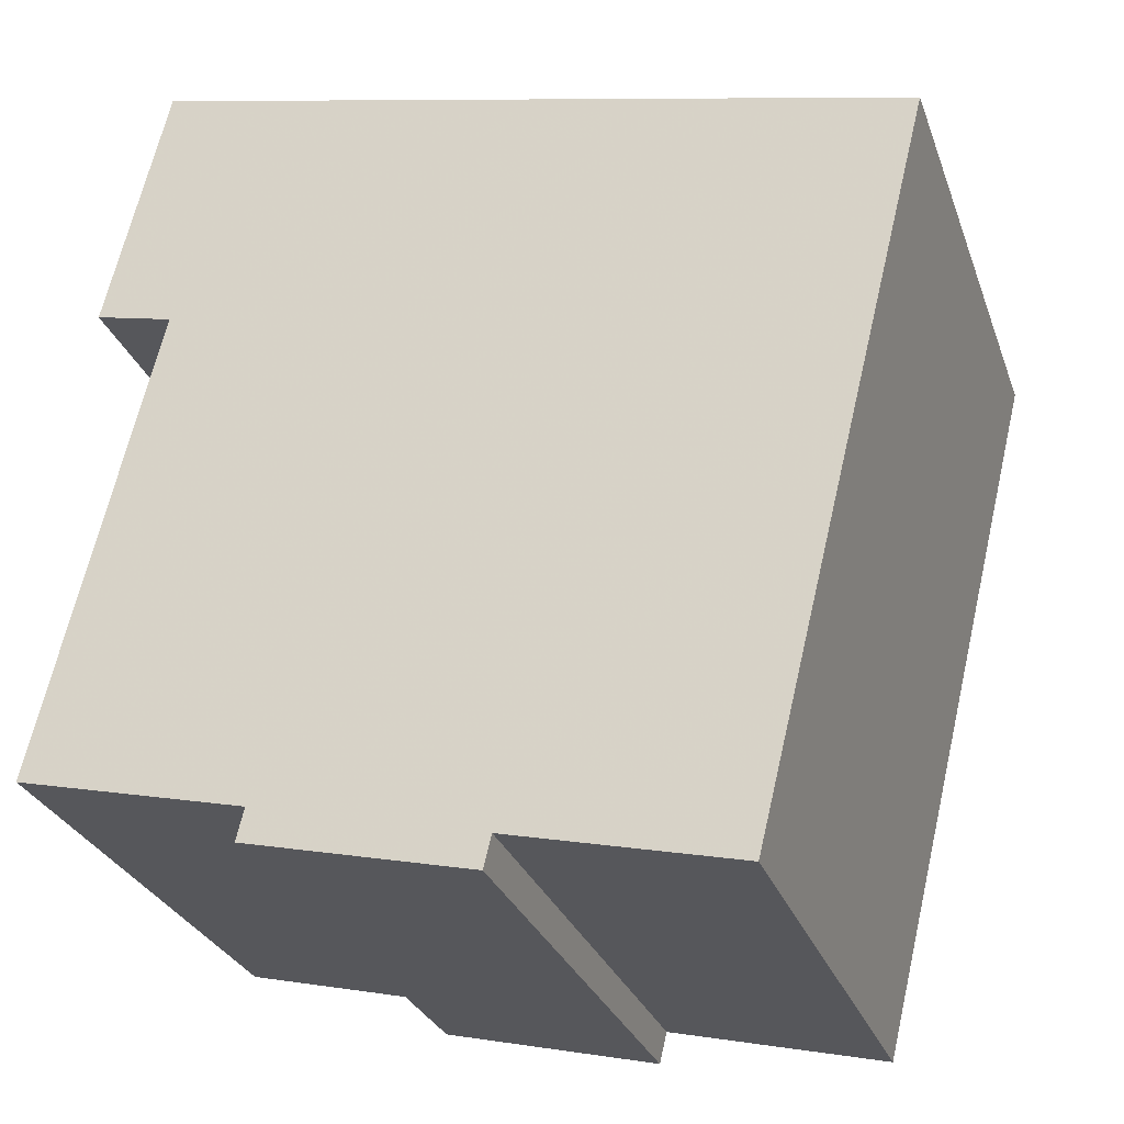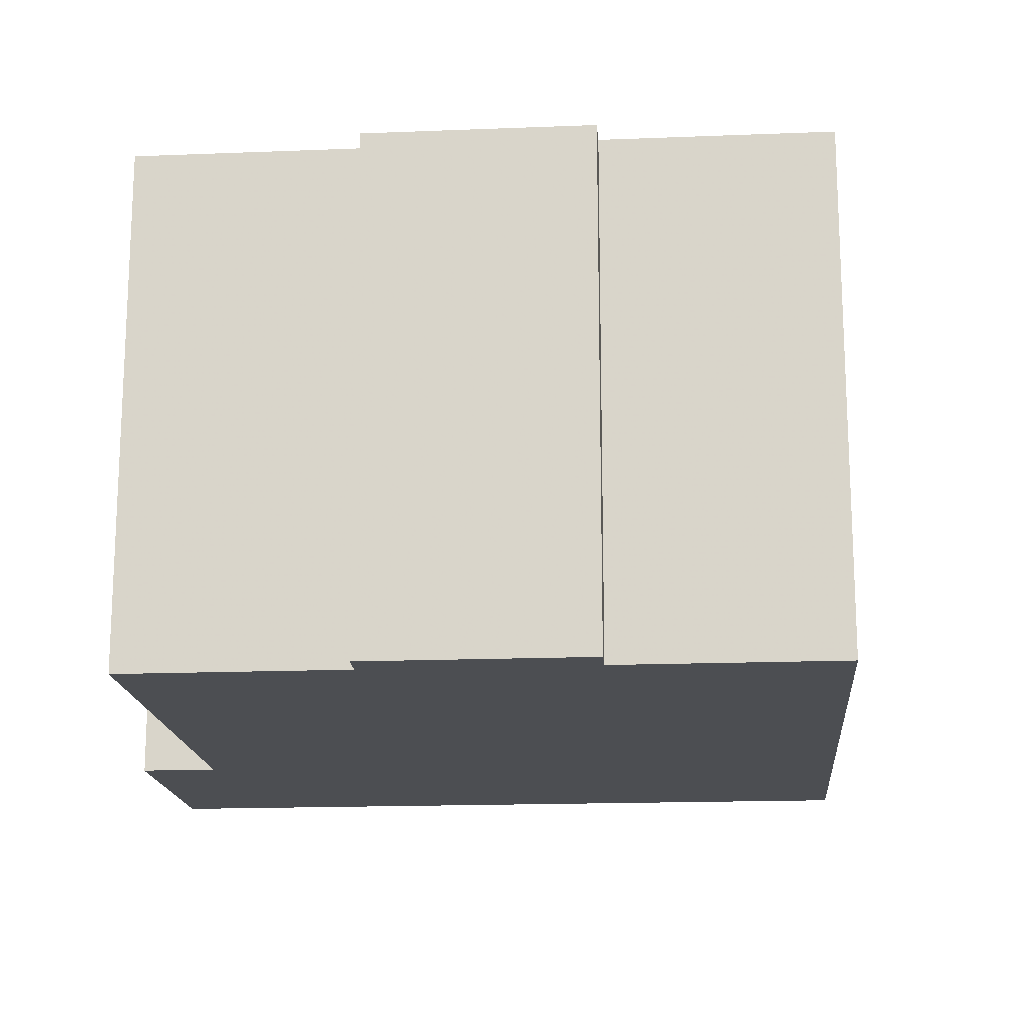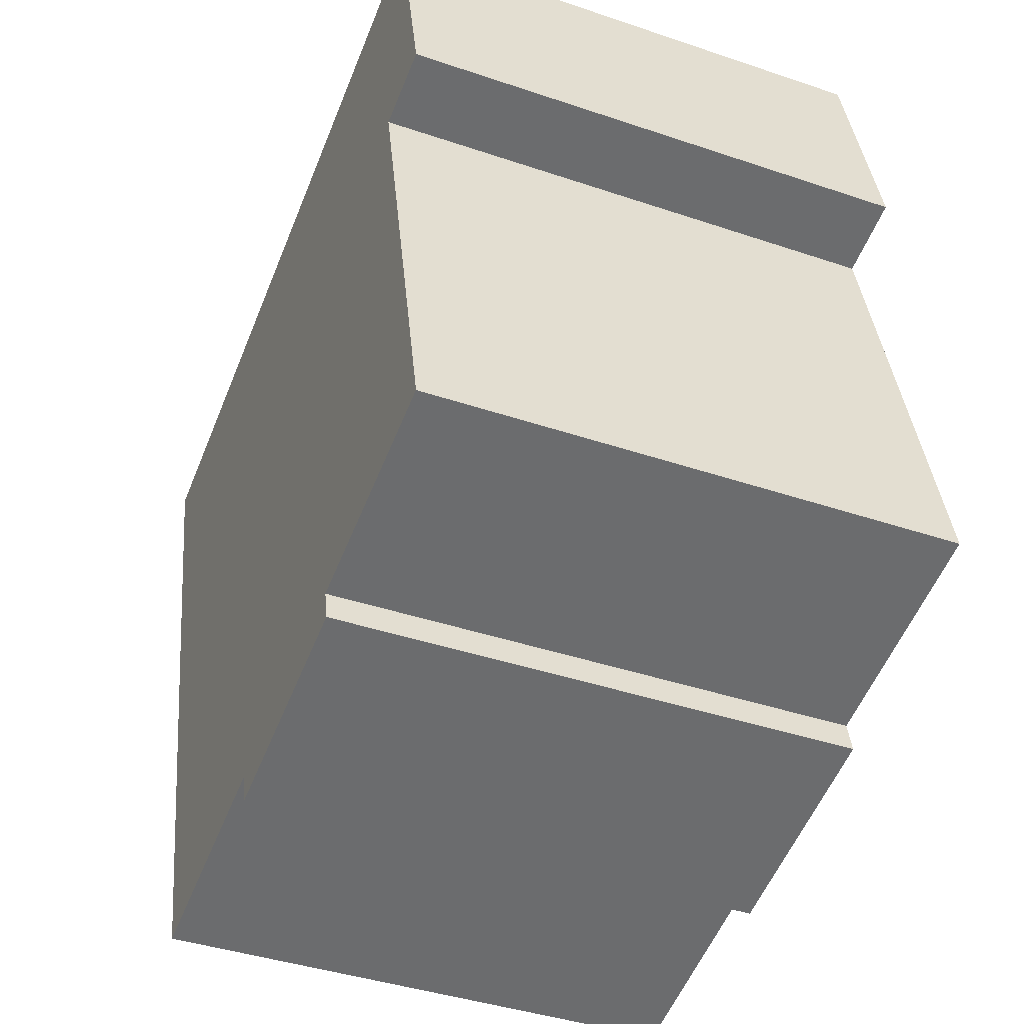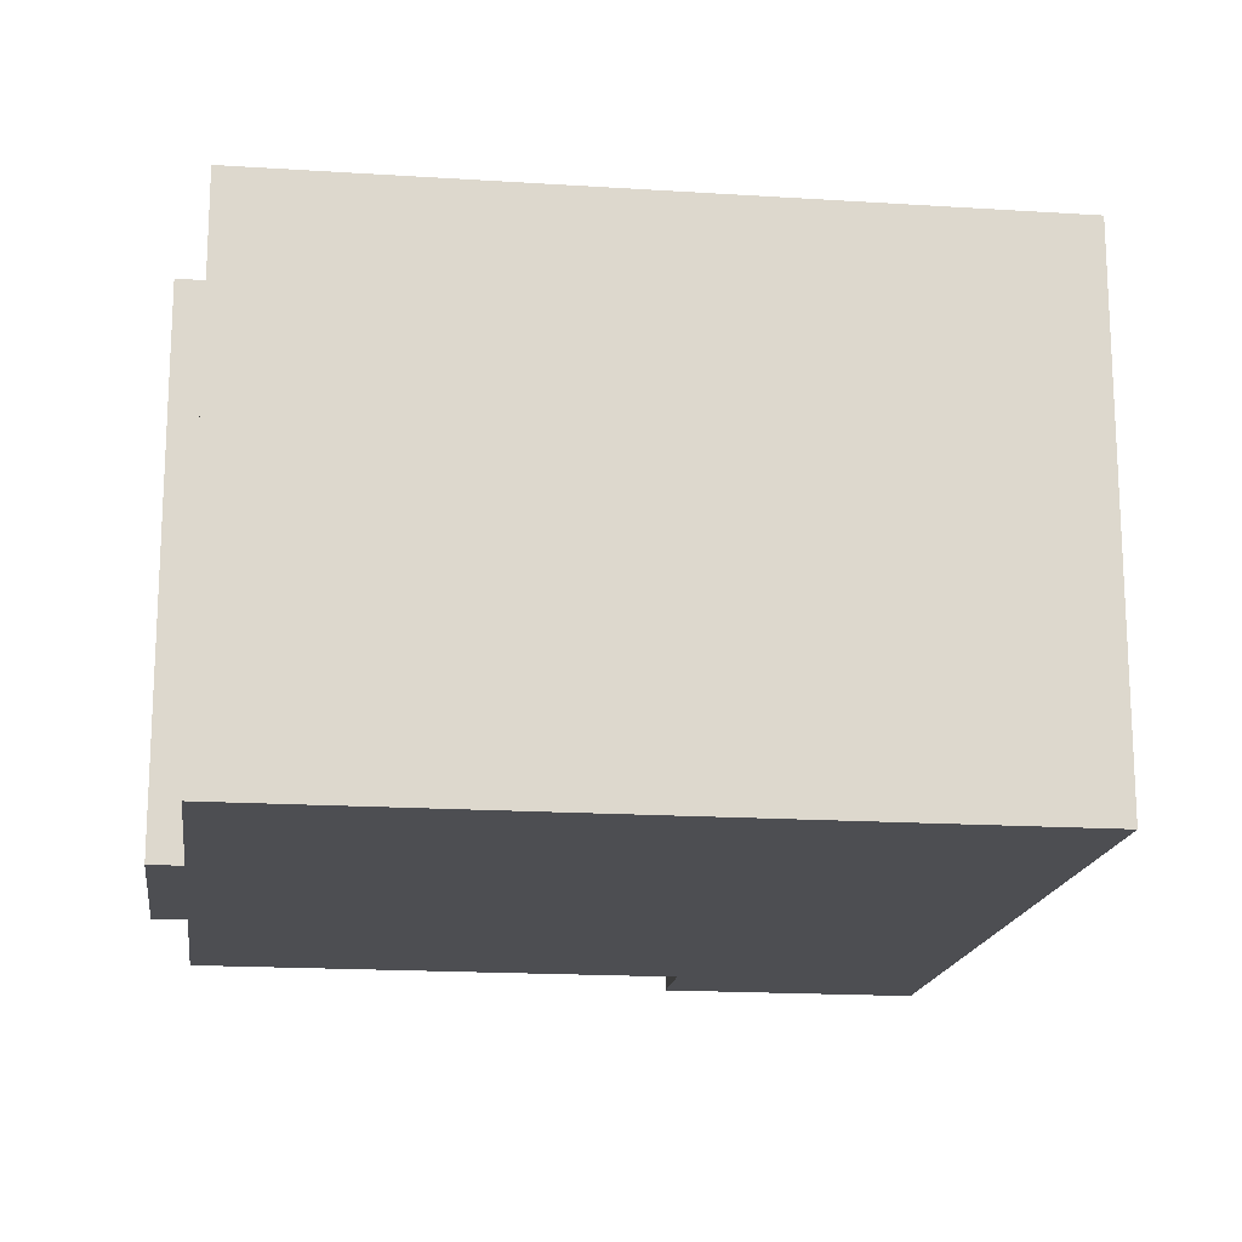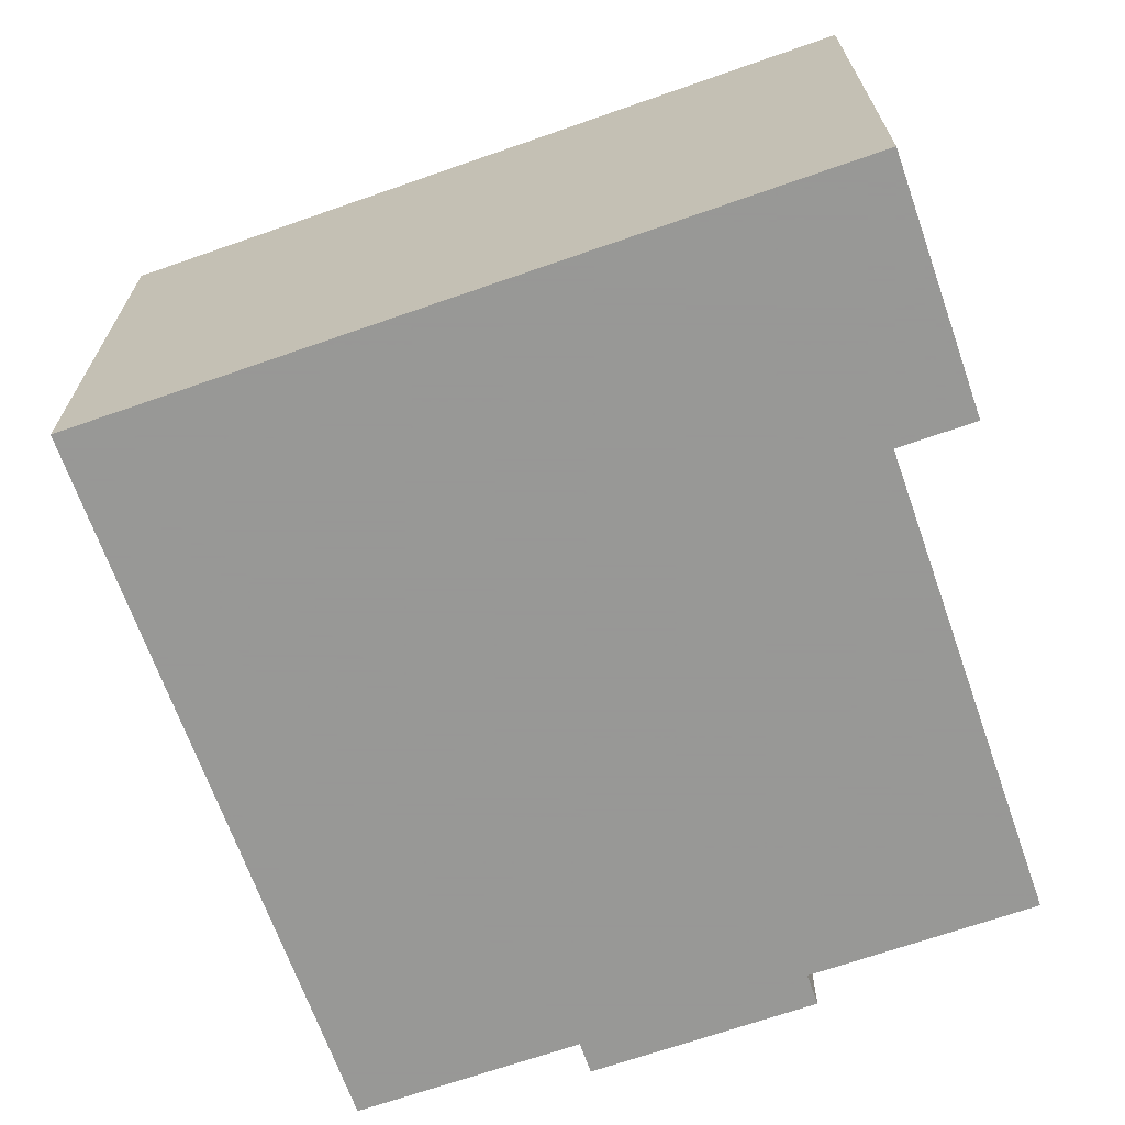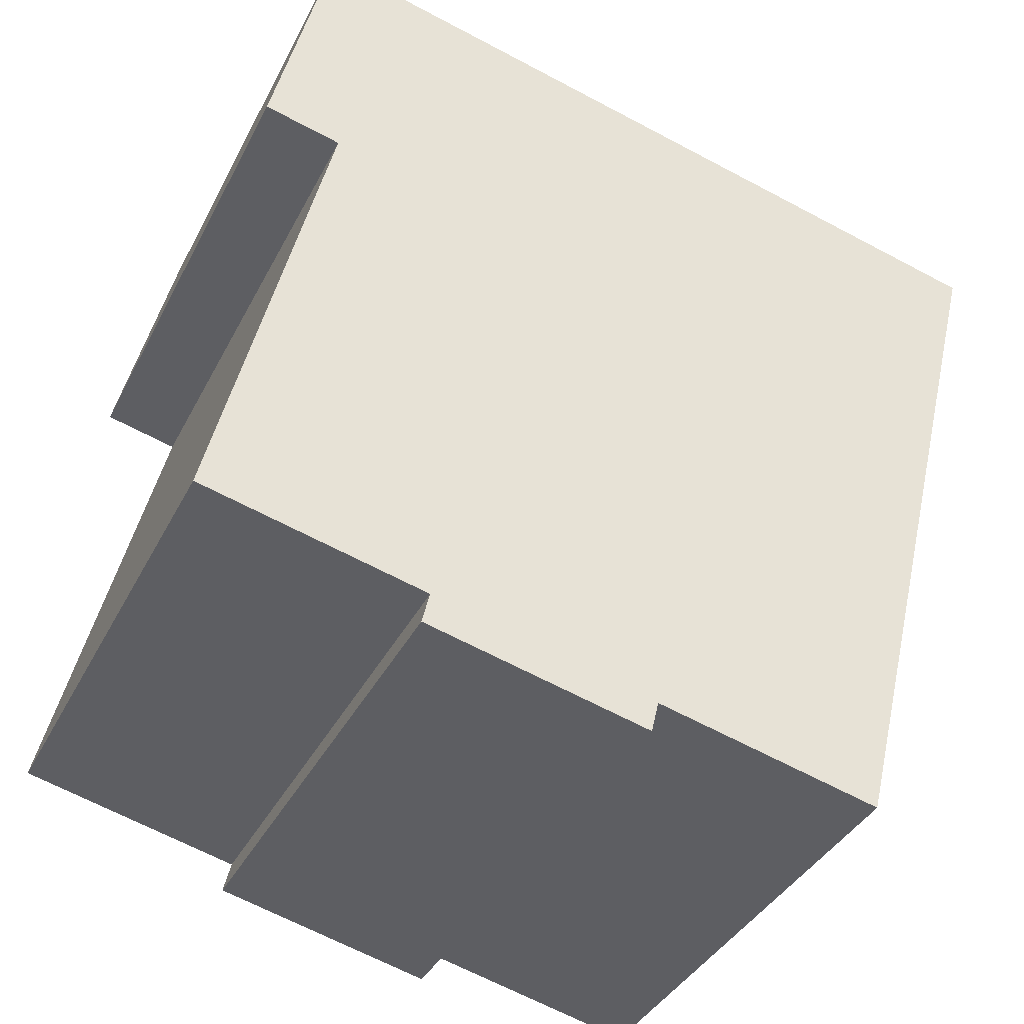
<metadata>
{"format":"obj","ext":"obj","renderer":"f3d","projection":"perspective","resolution":1024,"background":"white","views":[{"elev":-28.8,"azim":-162.2,"up":"+Z"},{"elev":-16.8,"azim":171.2,"up":"+Y"},{"elev":-40.8,"azim":67.5,"up":"+Z"},{"elev":-17.2,"azim":-111.1,"up":"+Y"},{"elev":-68.4,"azim":5.9,"up":"+Y"},{"elev":-37.9,"azim":155.4,"up":"+Z"}]}
</metadata>
<code>
v -4.789 0.07066 -7.797
v -4.821 0.07066 -7.805
v -4.846 0.07066 -7.702
v -4.757 0.07066 -7.79
v -4.788 0.07066 -7.802
v -4.756 0.07066 -7.794
v -4.741 0.07066 -7.715
v -4.739 0.07066 -7.677
v -4.73 0.07066 -7.713
v -4.725 0.07066 -7.782
v -4.846 -0.004399 -7.702
v -4.821 -0.004399 -7.805
v -4.789 -0.004399 -7.797
v -4.788 -0.004399 -7.802
v -4.757 -0.004399 -7.79
v -4.756 -0.004399 -7.794
v -4.741 -0.004399 -7.715
v -4.739 -0.004399 -7.677
v -4.73 -0.004399 -7.713
v -4.725 -0.004399 -7.782
v -4.739 -0.004399 -7.677
v -4.73 -0.004399 -7.713
v -4.73 0.07066 -7.713
v -4.739 0.07066 -7.677
v -4.846 -0.004399 -7.702
v -4.739 -0.004399 -7.677
v -4.739 0.07066 -7.677
v -4.846 0.07066 -7.702
v -4.821 -0.004399 -7.805
v -4.846 -0.004399 -7.702
v -4.846 0.07066 -7.702
v -4.821 0.07066 -7.805
v -4.789 -0.004399 -7.797
v -4.821 -0.004399 -7.805
v -4.821 0.07066 -7.805
v -4.789 0.07066 -7.797
v -4.788 -0.004399 -7.802
v -4.789 -0.004399 -7.797
v -4.789 0.07066 -7.797
v -4.788 0.07066 -7.802
v -4.756 -0.004399 -7.794
v -4.788 -0.004399 -7.802
v -4.788 0.07066 -7.802
v -4.756 0.07066 -7.794
v -4.757 -0.004399 -7.79
v -4.756 -0.004399 -7.794
v -4.756 0.07066 -7.794
v -4.757 0.07066 -7.79
v -4.725 -0.004399 -7.782
v -4.757 -0.004399 -7.79
v -4.757 0.07066 -7.79
v -4.725 0.07066 -7.782
v -4.741 -0.004399 -7.715
v -4.725 -0.004399 -7.782
v -4.725 0.07066 -7.782
v -4.741 0.07066 -7.715
v -4.73 -0.004399 -7.713
v -4.741 -0.004399 -7.715
v -4.741 0.07066 -7.715
v -4.73 0.07066 -7.713
f 1 2 3
f 1 4 5
f 4 1 3
f 6 5 4
f 7 4 3
f 7 3 8
f 9 7 8
f 10 4 7
f 11 12 13
f 13 14 15
f 11 13 15
f 16 15 14
f 11 15 17
f 18 11 17
f 19 18 17
f 20 17 15
f 21 22 23
f 21 23 24
f 25 26 27
f 25 27 28
f 29 30 31
f 29 31 32
f 33 34 35
f 33 35 36
f 37 38 39
f 37 39 40
f 41 42 43
f 41 43 44
f 45 46 47
f 45 47 48
f 49 50 51
f 49 51 52
f 53 54 55
f 53 55 56
f 57 58 59
f 57 59 60

</code>
